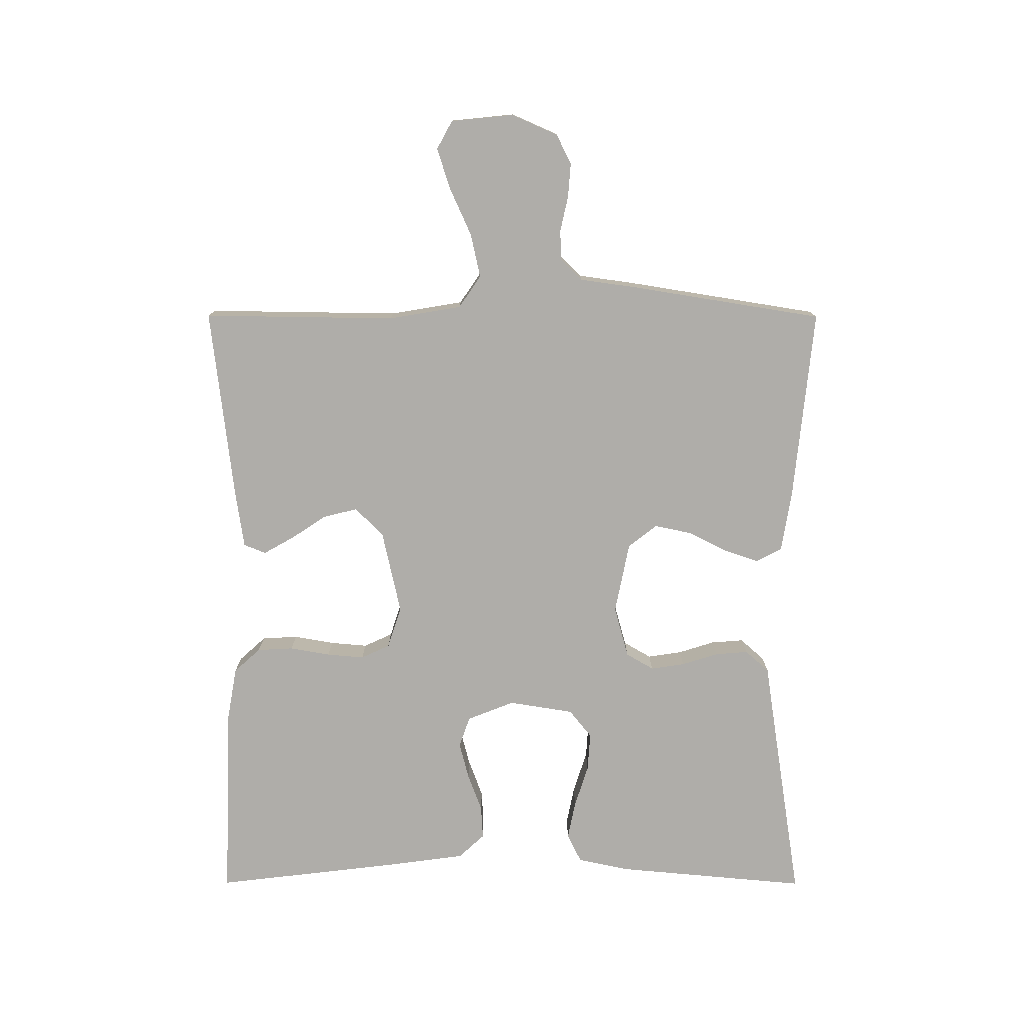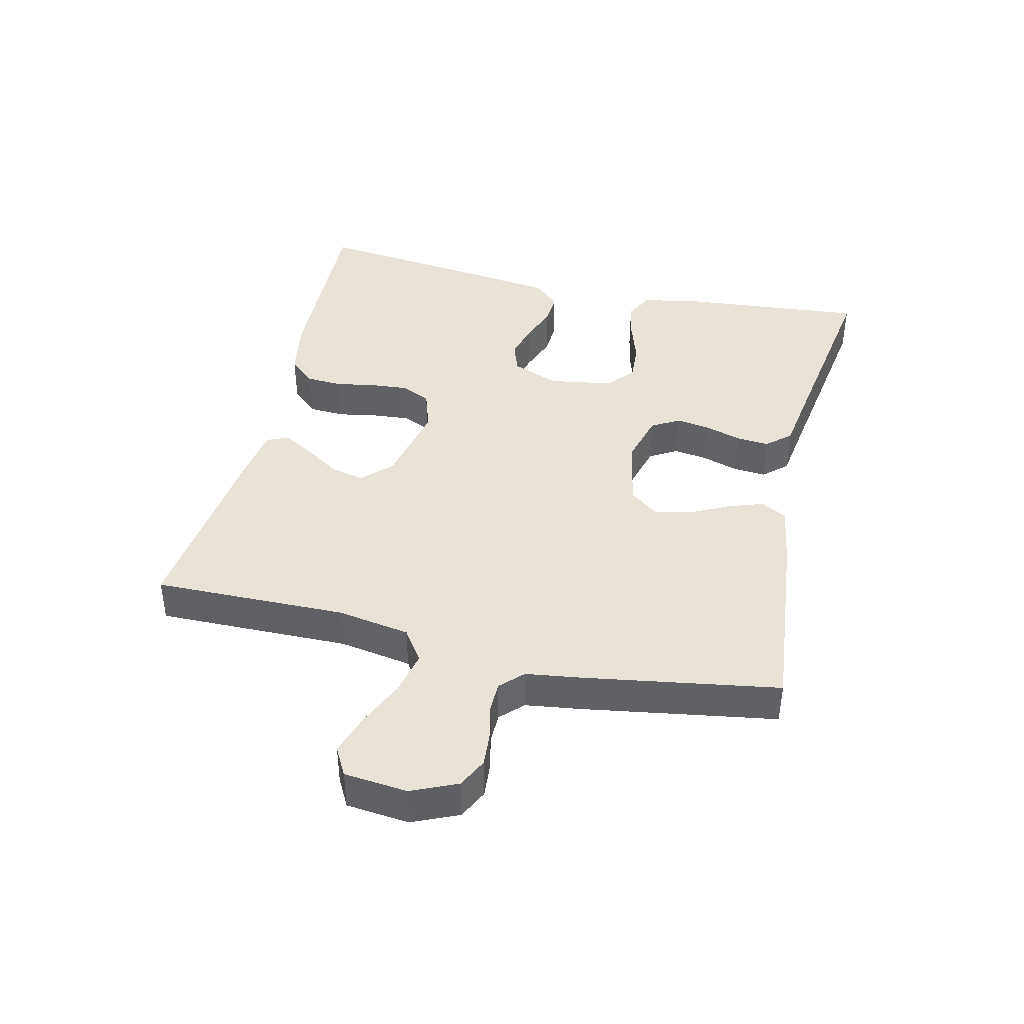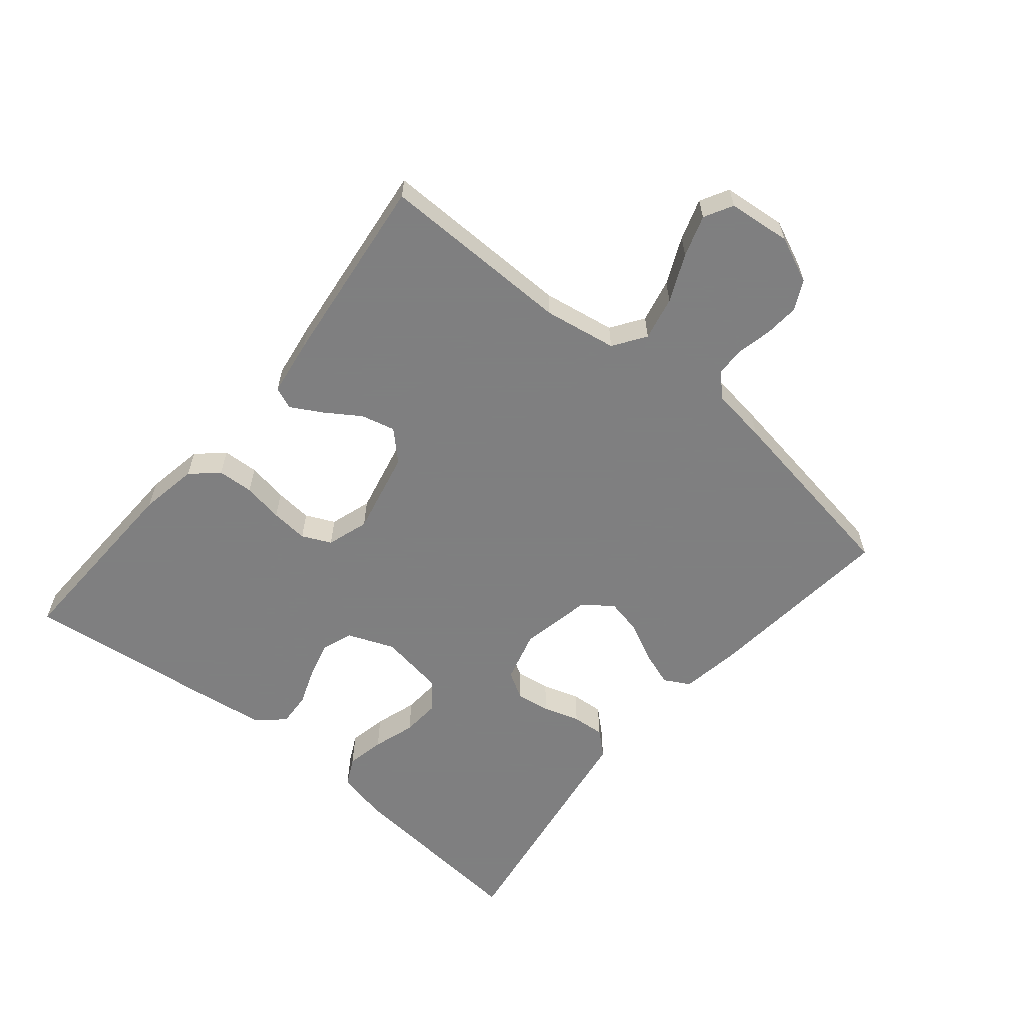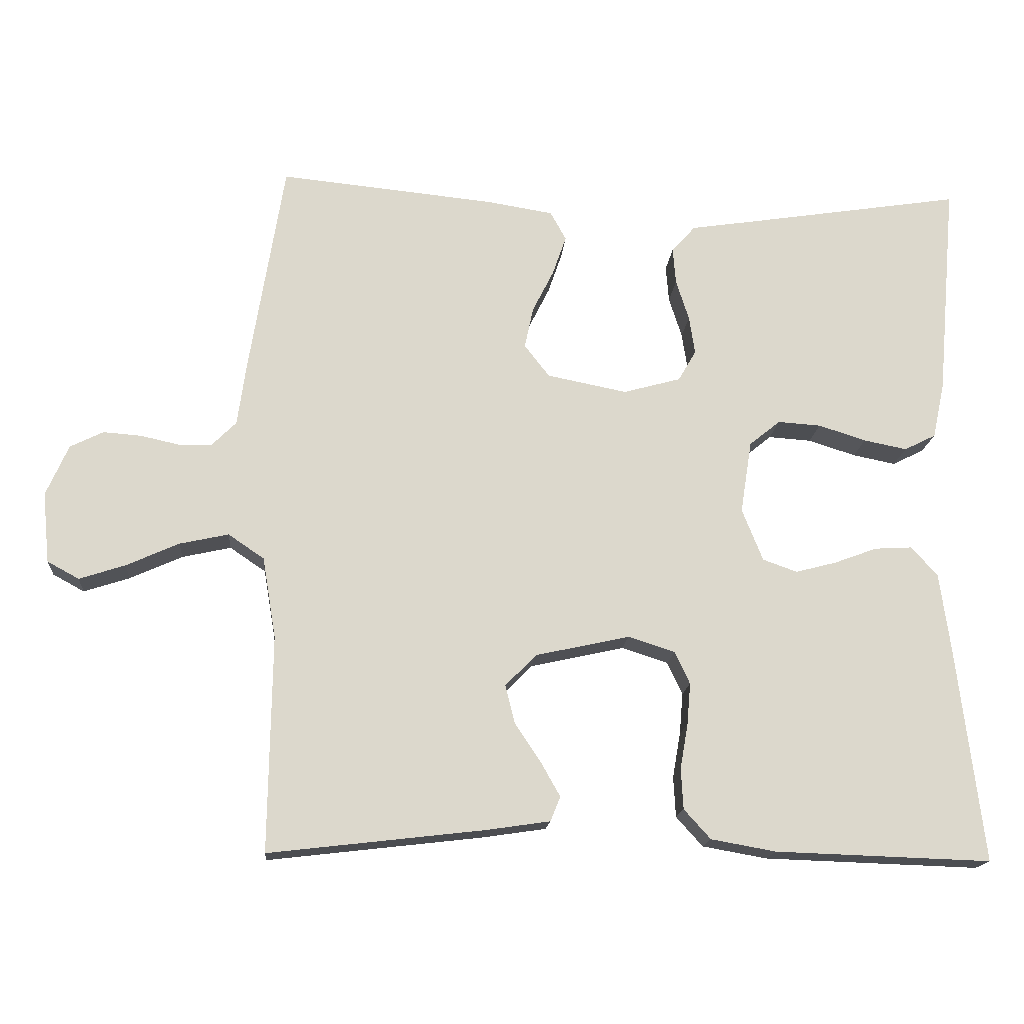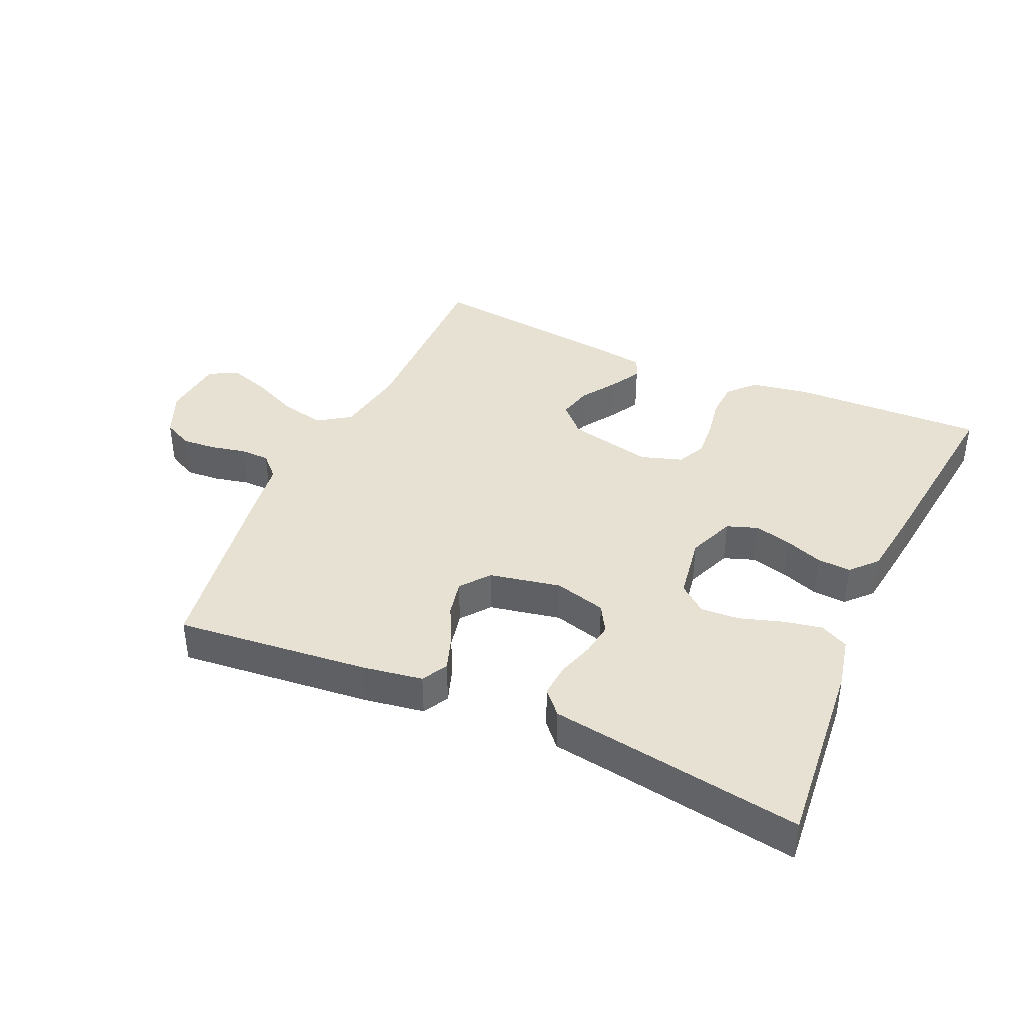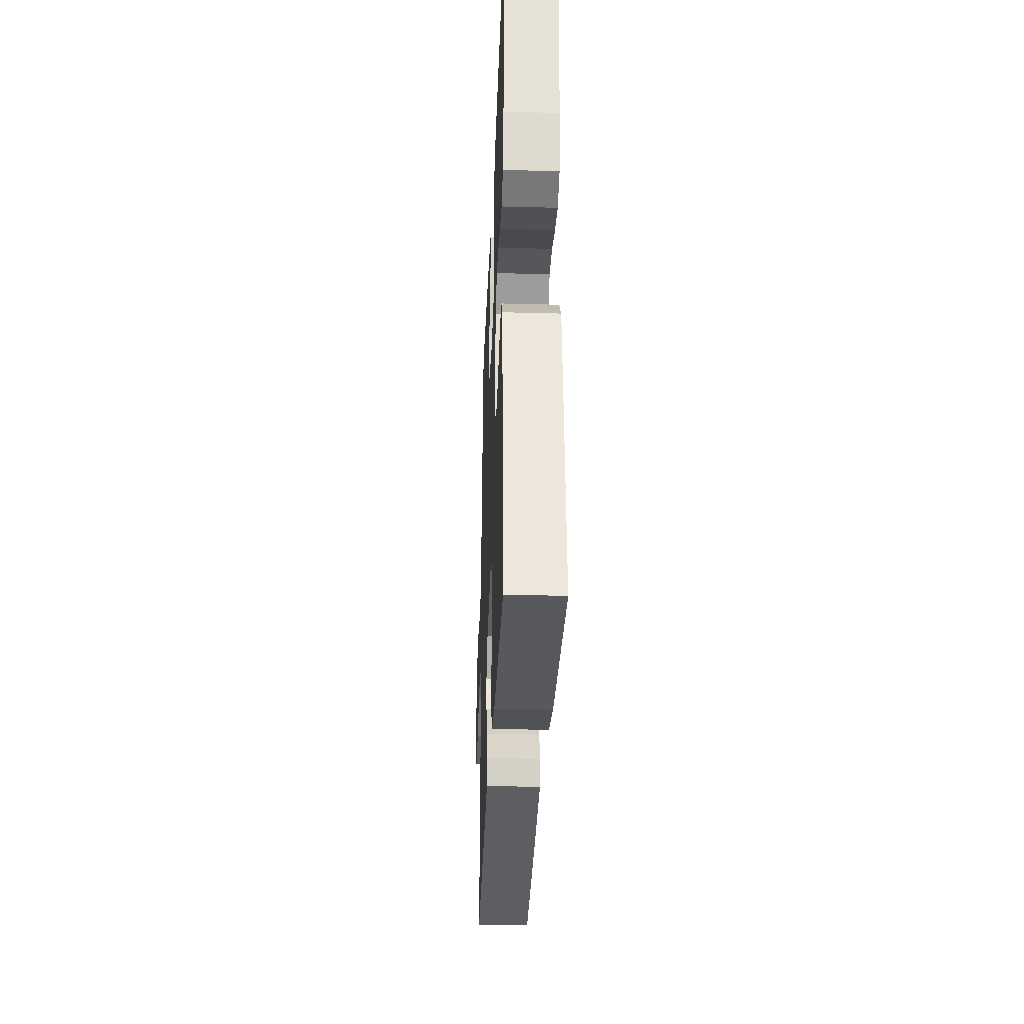
<metadata>
{"format":"obj","ext":"obj","renderer":"f3d","projection":"perspective","resolution":1024,"background":"white","views":[{"elev":-77.4,"azim":-90.1,"up":"+Y"},{"elev":41.4,"azim":-76.9,"up":"+Y"},{"elev":-59.9,"azim":-129.7,"up":"+Y"},{"elev":-16.6,"azim":-4.6,"up":"+Z"},{"elev":39.6,"azim":24.1,"up":"+Y"},{"elev":-30.9,"azim":87.8,"up":"+Z"}]}
</metadata>
<code>
v -0.5 0.07 -0.5
v -0.496 0.07 -0.2
v -0.515 0.07 -0.087
v -0.565 0.07 -0.053
v -0.633 0.07 -0.068
v -0.706 0.07 -0.101
v -0.77 0.07 -0.122
v -0.814 0.07 -0.098
v -0.824 0.07 0
v -0.793 0.07 0.071
v -0.747 0.07 0.094
v -0.694 0.07 0.09
v -0.64 0.07 0.078
v -0.594 0.07 0.079
v -0.56 0.07 0.113
v -0.548 0.07 0.2
v -0.5 0.07 0.5
v -0.2 0.07 0.47
v -0.107 0.07 0.455
v -0.085 0.07 0.415
v -0.104 0.07 0.36
v -0.134 0.07 0.3
v -0.146 0.07 0.243
v -0.111 0.07 0.198
v 0 0.07 0.176
v 0.08 0.07 0.198
v 0.105 0.07 0.241
v 0.097 0.07 0.294
v 0.079 0.07 0.351
v 0.075 0.07 0.402
v 0.108 0.07 0.439
v 0.2 0.07 0.453
v 0.5 0.07 0.5
v 0.473 0.07 0.2
v 0.456 0.07 0.121
v 0.412 0.07 0.099
v 0.352 0.07 0.111
v 0.286 0.07 0.132
v 0.226 0.07 0.136
v 0.183 0.07 0.101
v 0.167 0.07 0
v 0.196 0.07 -0.073
v 0.244 0.07 -0.09
v 0.301 0.07 -0.075
v 0.36 0.07 -0.053
v 0.412 0.07 -0.05
v 0.449 0.07 -0.09
v 0.464 0.07 -0.2
v 0.5 0.07 -0.5
v 0.2 0.07 -0.49
v 0.11 0.07 -0.474
v 0.073 0.07 -0.433
v 0.07 0.07 -0.377
v 0.081 0.07 -0.314
v 0.086 0.07 -0.256
v 0.065 0.07 -0.211
v 0 0.07 -0.19
v -0.131 0.07 -0.219
v -0.174 0.07 -0.263
v -0.161 0.07 -0.316
v -0.125 0.07 -0.37
v -0.098 0.07 -0.418
v -0.112 0.07 -0.452
v -0.2 0.07 -0.465
v -0.5 0 -0.5
v -0.496 0 -0.2
v -0.515 0 -0.087
v -0.565 0 -0.053
v -0.633 0 -0.068
v -0.706 0 -0.101
v -0.77 0 -0.122
v -0.814 0 -0.098
v -0.824 0 0
v -0.793 0 0.071
v -0.747 0 0.094
v -0.694 0 0.09
v -0.64 0 0.078
v -0.594 0 0.079
v -0.56 0 0.113
v -0.548 0 0.2
v -0.5 0 0.5
v -0.2 0 0.47
v -0.107 0 0.455
v -0.085 0 0.415
v -0.104 0 0.36
v -0.134 0 0.3
v -0.146 0 0.243
v -0.111 0 0.198
v 0 0 0.176
v 0.08 0 0.198
v 0.105 0 0.241
v 0.097 0 0.294
v 0.079 0 0.351
v 0.075 0 0.402
v 0.108 0 0.439
v 0.2 0 0.453
v 0.5 0 0.5
v 0.473 0 0.2
v 0.456 0 0.121
v 0.412 0 0.099
v 0.352 0 0.111
v 0.286 0 0.132
v 0.226 0 0.136
v 0.183 0 0.101
v 0.167 0 0
v 0.196 0 -0.073
v 0.244 0 -0.09
v 0.301 0 -0.075
v 0.36 0 -0.053
v 0.412 0 -0.05
v 0.449 0 -0.09
v 0.464 0 -0.2
v 0.5 0 -0.5
v 0.2 0 -0.49
v 0.11 0 -0.474
v 0.073 0 -0.433
v 0.07 0 -0.377
v 0.081 0 -0.314
v 0.086 0 -0.256
v 0.065 0 -0.211
v 0 0 -0.19
v -0.131 0 -0.219
v -0.174 0 -0.263
v -0.161 0 -0.316
v -0.125 0 -0.37
v -0.098 0 -0.418
v -0.112 0 -0.452
v -0.2 0 -0.465
f 64 1 2
f 63 64 2
f 62 63 2
f 61 62 2
f 60 61 2
f 59 60 2 3
f 58 59 3 4
f 57 58 4
f 52 53 54
f 51 52 54
f 50 51 54
f 49 50 54
f 48 49 54
f 47 48 54
f 46 47 54
f 45 46 54
f 44 45 54
f 43 44 54 55
f 42 43 55 56
f 36 37 38
f 35 36 38
f 34 35 38
f 33 34 38
f 32 33 38
f 32 38 39
f 31 32 39
f 30 31 39
f 29 30 39
f 28 29 39
f 27 28 39 40
f 20 21 22
f 19 20 22
f 18 19 22
f 17 18 22
f 16 17 22
f 15 16 22
f 14 15 22 23
f 11 12 13
f 10 11 13
f 9 10 13
f 8 9 13
f 7 8 13
f 6 7 13
f 5 6 13
f 4 5 13 14
f 14 23 24
f 4 14 24
f 57 4 24
f 57 24 25
f 56 57 25
f 42 56 25
f 41 42 25
f 26 27 40 41
f 25 26 41
f 66 65 128
f 66 128 127
f 66 127 126
f 66 126 125
f 66 125 124
f 67 66 124 123
f 68 67 123 122
f 68 122 121
f 118 117 116
f 118 116 115
f 118 115 114
f 118 114 113
f 118 113 112
f 118 112 111
f 118 111 110
f 118 110 109
f 118 109 108
f 119 118 108 107
f 120 119 107 106
f 102 101 100
f 102 100 99
f 102 99 98
f 102 98 97
f 102 97 96
f 103 102 96
f 103 96 95
f 103 95 94
f 103 94 93
f 103 93 92
f 104 103 92 91
f 86 85 84
f 86 84 83
f 86 83 82
f 86 82 81
f 86 81 80
f 86 80 79
f 87 86 79 78
f 77 76 75
f 77 75 74
f 77 74 73
f 77 73 72
f 77 72 71
f 77 71 70
f 77 70 69
f 78 77 69 68
f 88 87 78
f 88 78 68
f 88 68 121
f 89 88 121
f 89 121 120
f 89 120 106
f 89 106 105
f 105 104 91 90
f 105 90 89
f 1 65 66 2
f 2 66 67 3
f 3 67 68 4
f 4 68 69 5
f 5 69 70 6
f 6 70 71 7
f 7 71 72 8
f 8 72 73 9
f 9 73 74 10
f 10 74 75 11
f 11 75 76 12
f 12 76 77 13
f 13 77 78 14
f 14 78 79 15
f 15 79 80 16
f 16 80 81 17
f 17 81 82 18
f 18 82 83 19
f 19 83 84 20
f 20 84 85 21
f 21 85 86 22
f 22 86 87 23
f 23 87 88 24
f 24 88 89 25
f 25 89 90 26
f 26 90 91 27
f 27 91 92 28
f 28 92 93 29
f 29 93 94 30
f 30 94 95 31
f 31 95 96 32
f 32 96 97 33
f 33 97 98 34
f 34 98 99 35
f 35 99 100 36
f 36 100 101 37
f 37 101 102 38
f 38 102 103 39
f 39 103 104 40
f 40 104 105 41
f 41 105 106 42
f 42 106 107 43
f 43 107 108 44
f 44 108 109 45
f 45 109 110 46
f 46 110 111 47
f 47 111 112 48
f 48 112 113 49
f 49 113 114 50
f 50 114 115 51
f 51 115 116 52
f 52 116 117 53
f 53 117 118 54
f 54 118 119 55
f 55 119 120 56
f 56 120 121 57
f 57 121 122 58
f 58 122 123 59
f 59 123 124 60
f 60 124 125 61
f 61 125 126 62
f 62 126 127 63
f 63 127 128 64
f 64 128 65 1

</code>
